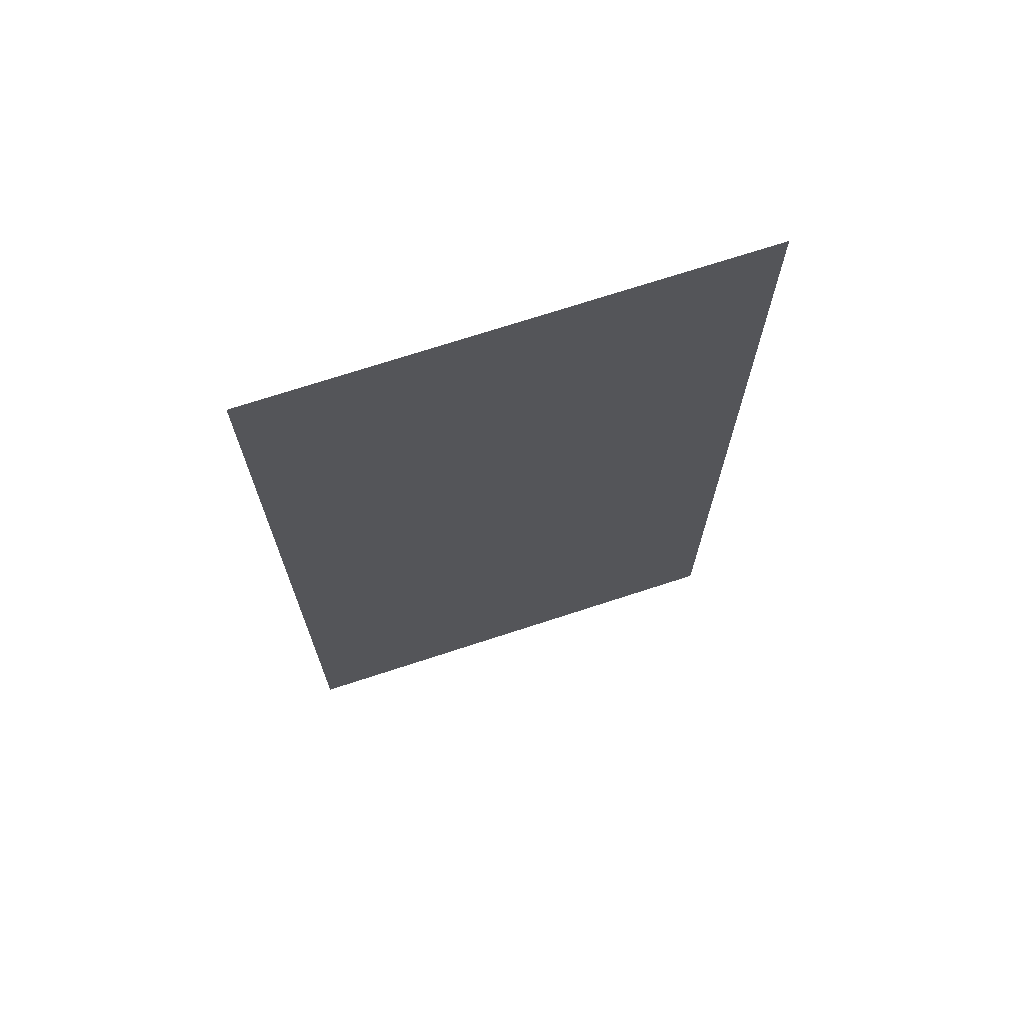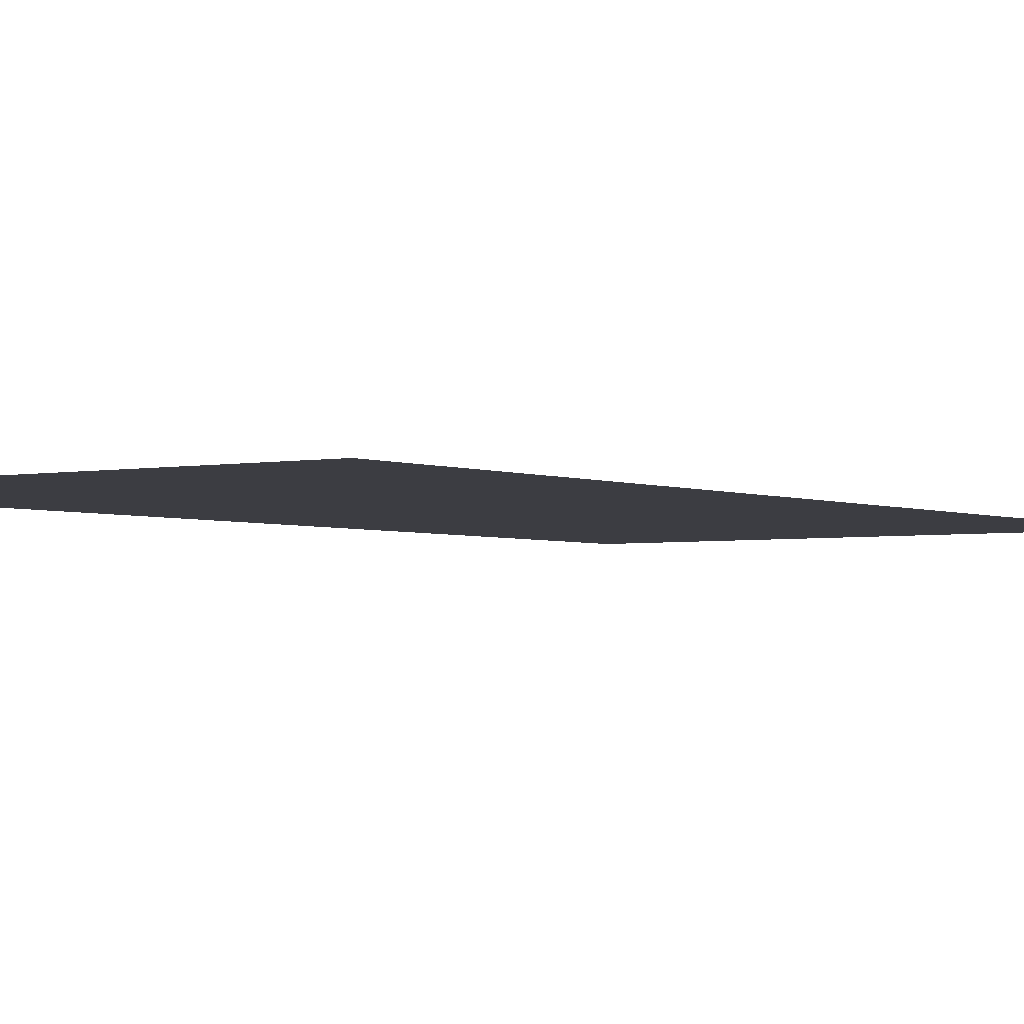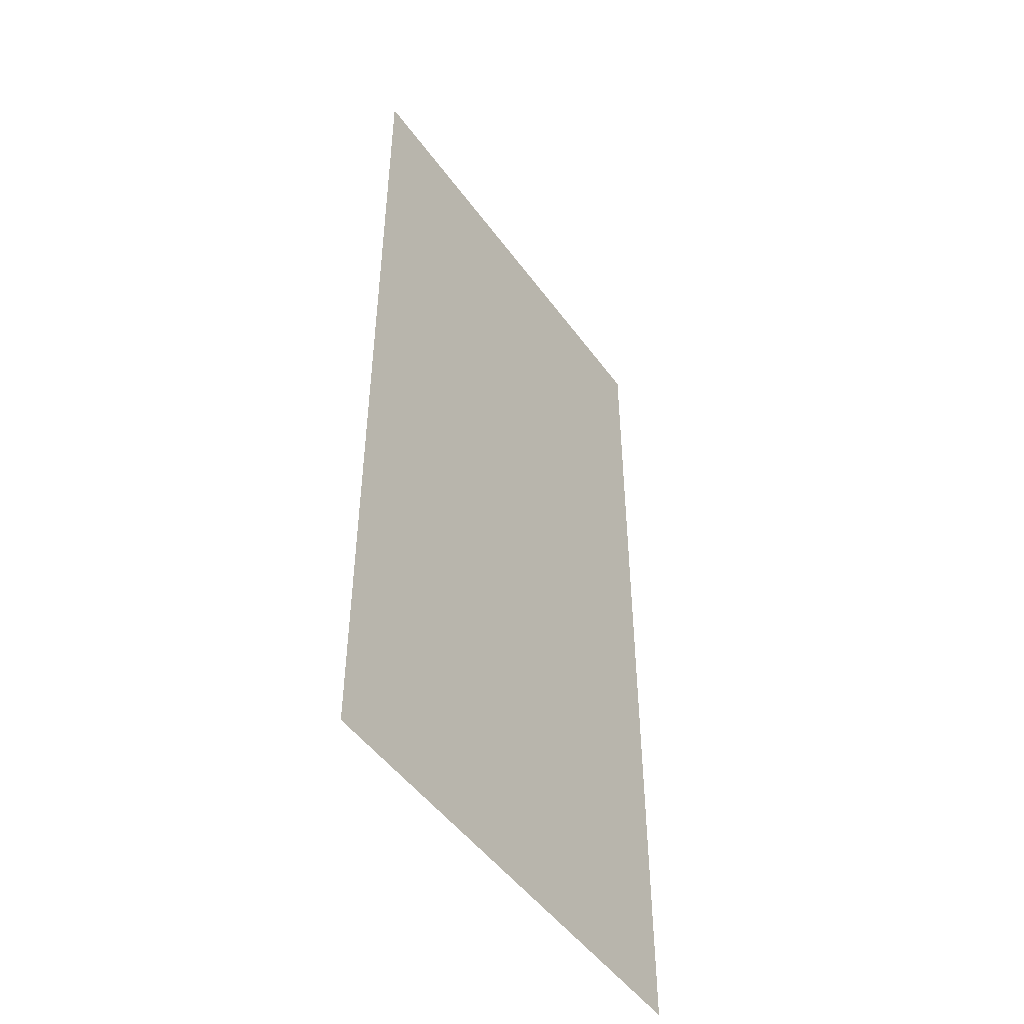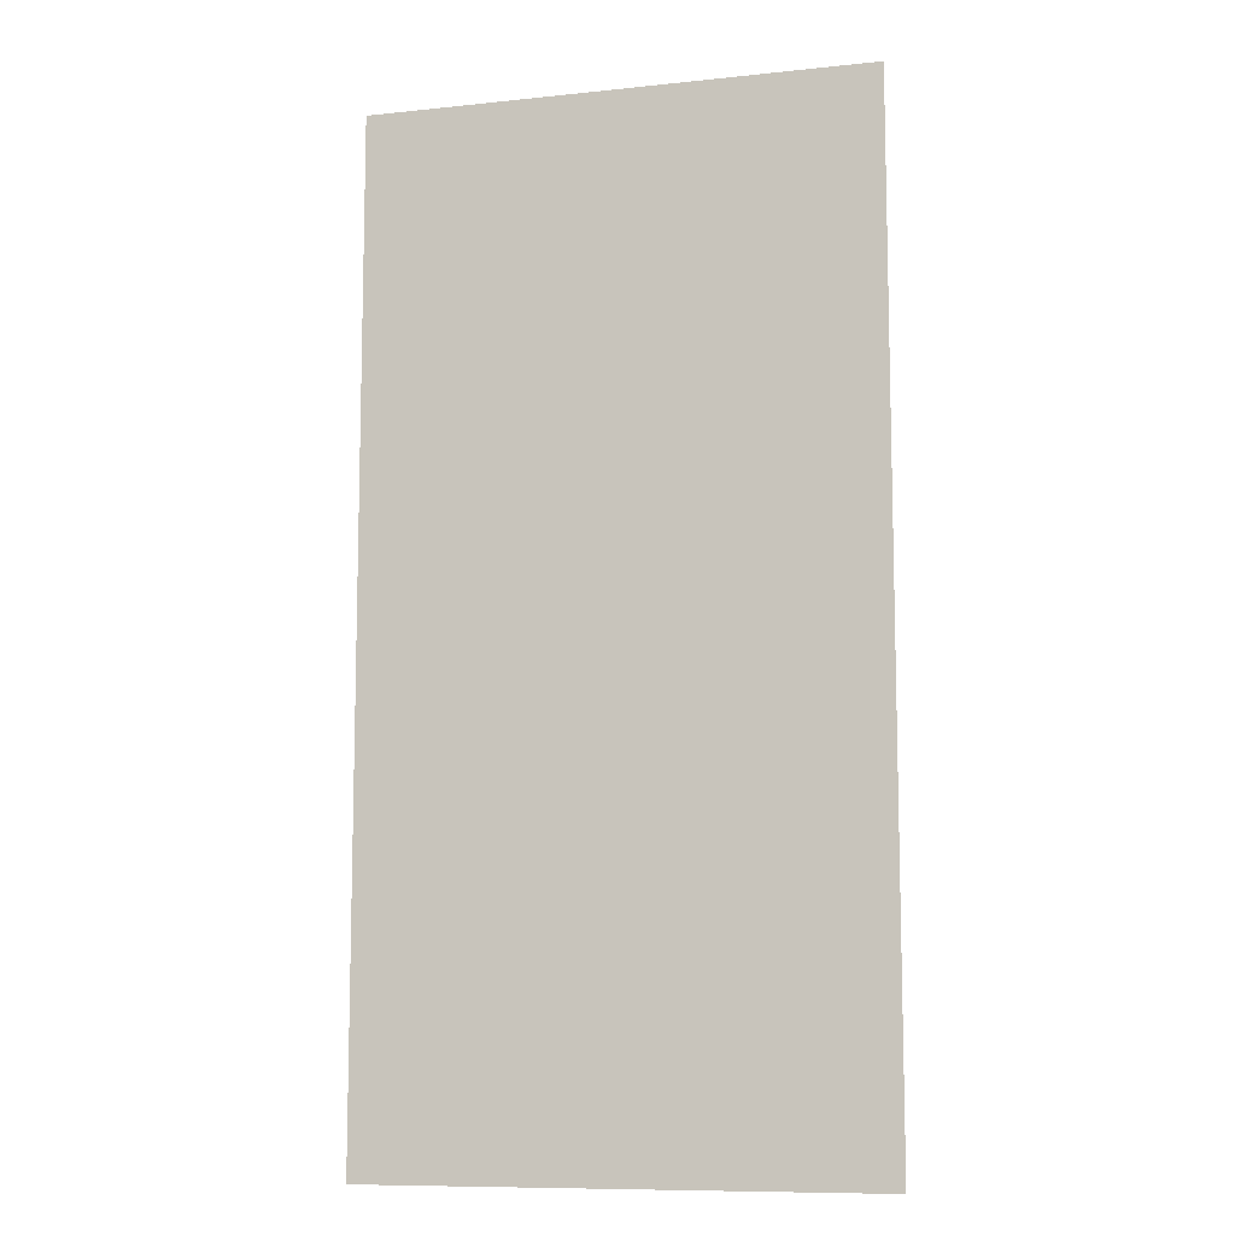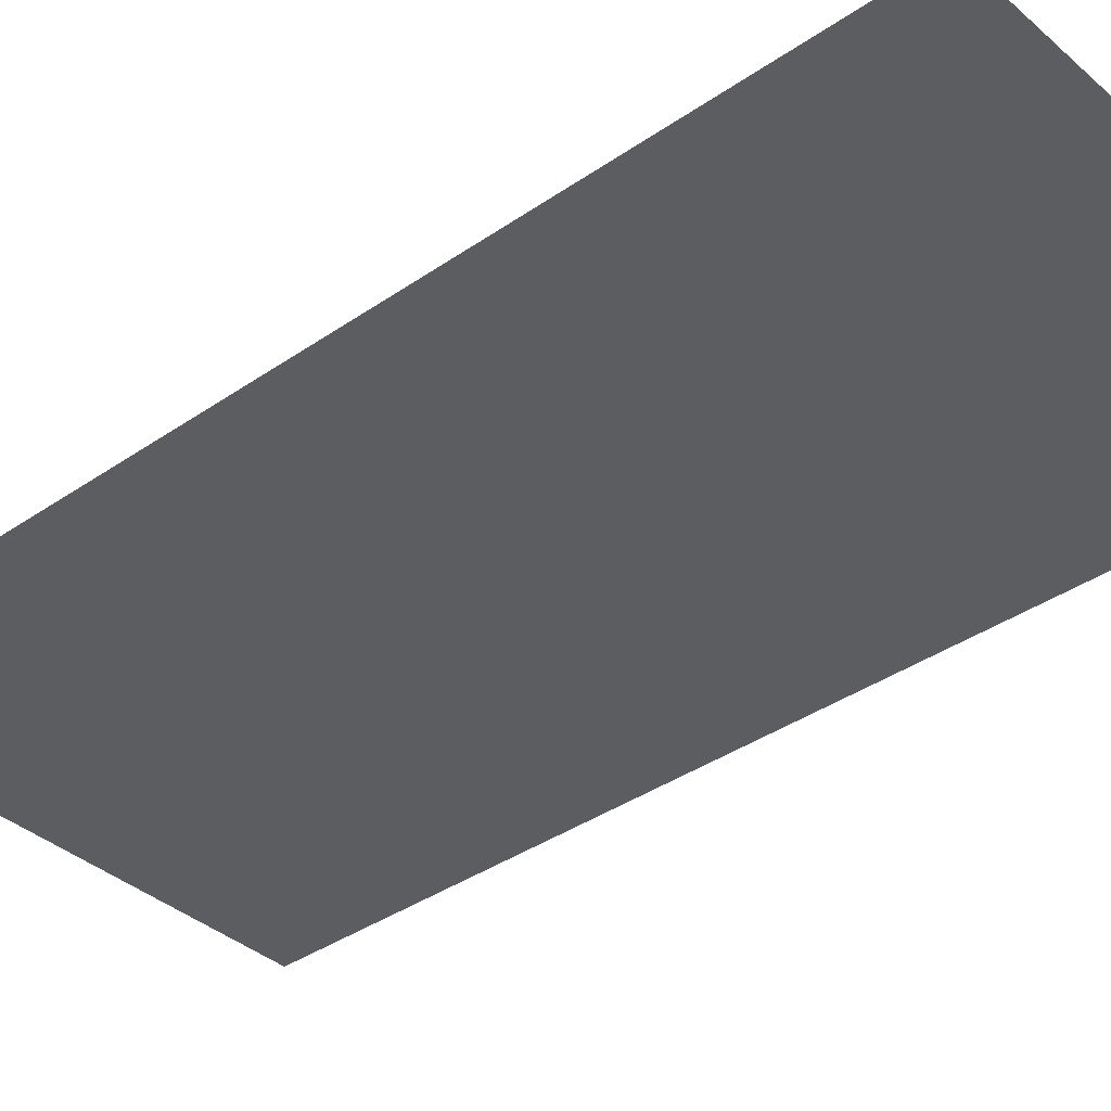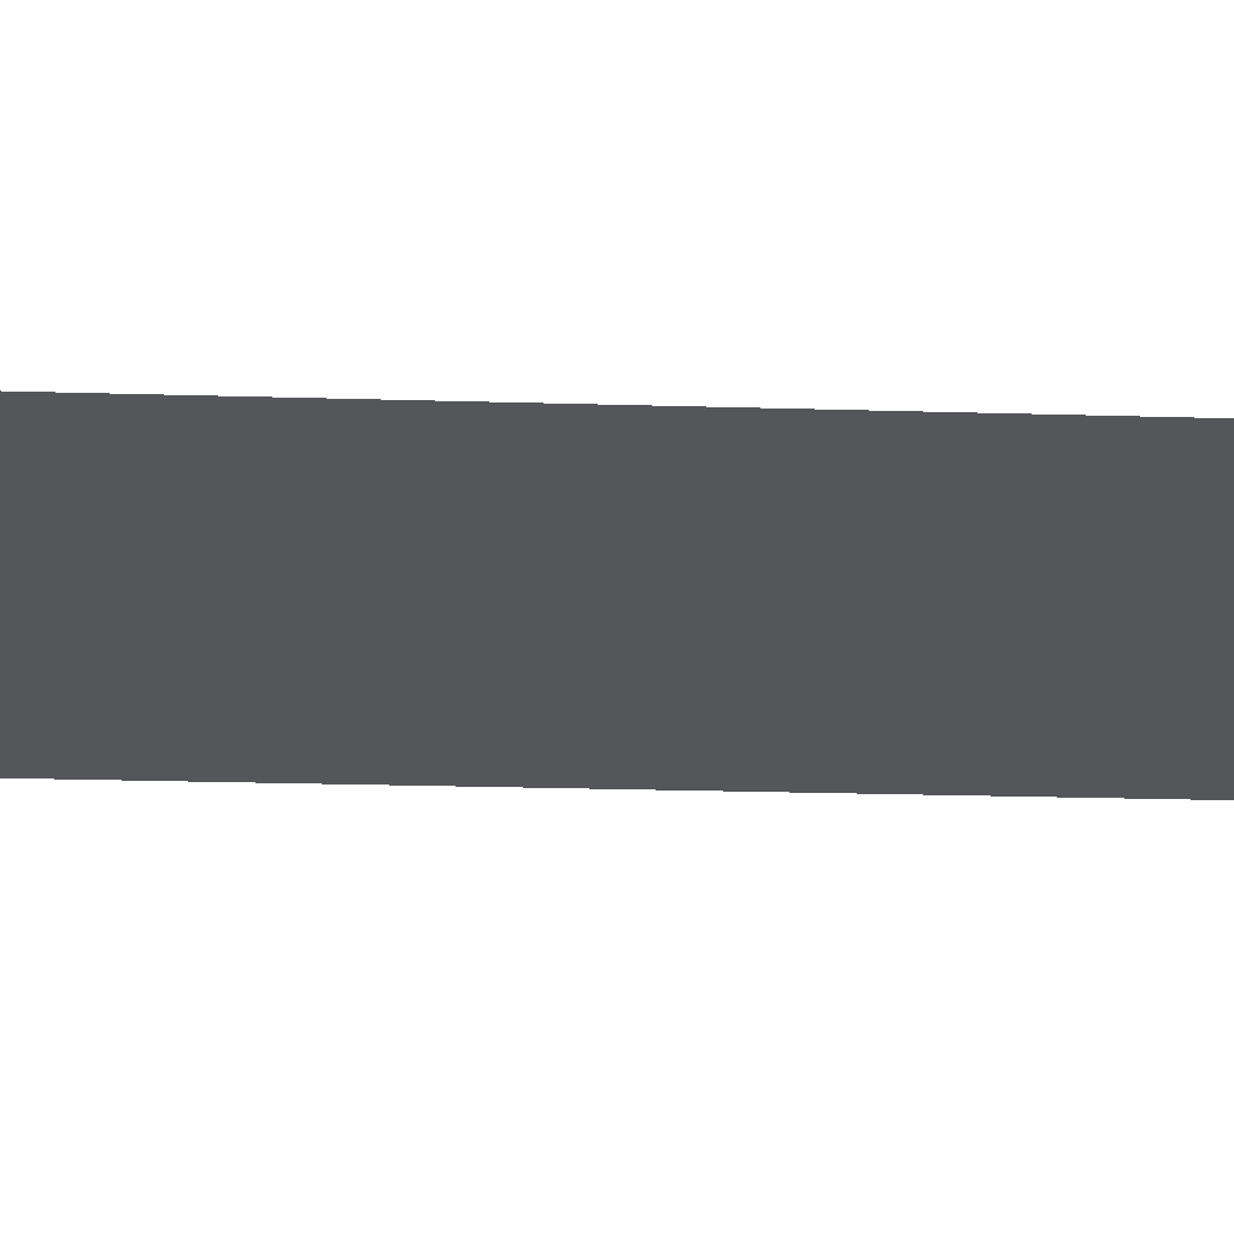
<metadata>
{"format":"obj","ext":"obj","renderer":"f3d","projection":"perspective","resolution":1024,"background":"white","views":[{"elev":71.5,"azim":161.9,"up":"+Y"},{"elev":-2.9,"azim":-144.9,"up":"+Z"},{"elev":-49.1,"azim":-55.6,"up":"+Y"},{"elev":-9.8,"azim":-164.7,"up":"+Y"},{"elev":-37.2,"azim":-48.3,"up":"+Z"},{"elev":-26.0,"azim":87.4,"up":"+Z"}]}
</metadata>
<code>
o fence01_b_Cube.006
v 0.25 0.5 0
v 0.25 -0.5 -0
v -0.25 0.5 0
v -0.25 -0.5 -0
v 0.25 0 0
v -0.25 0 0
f 6 5 2 4
f 3 1 5 6

</code>
